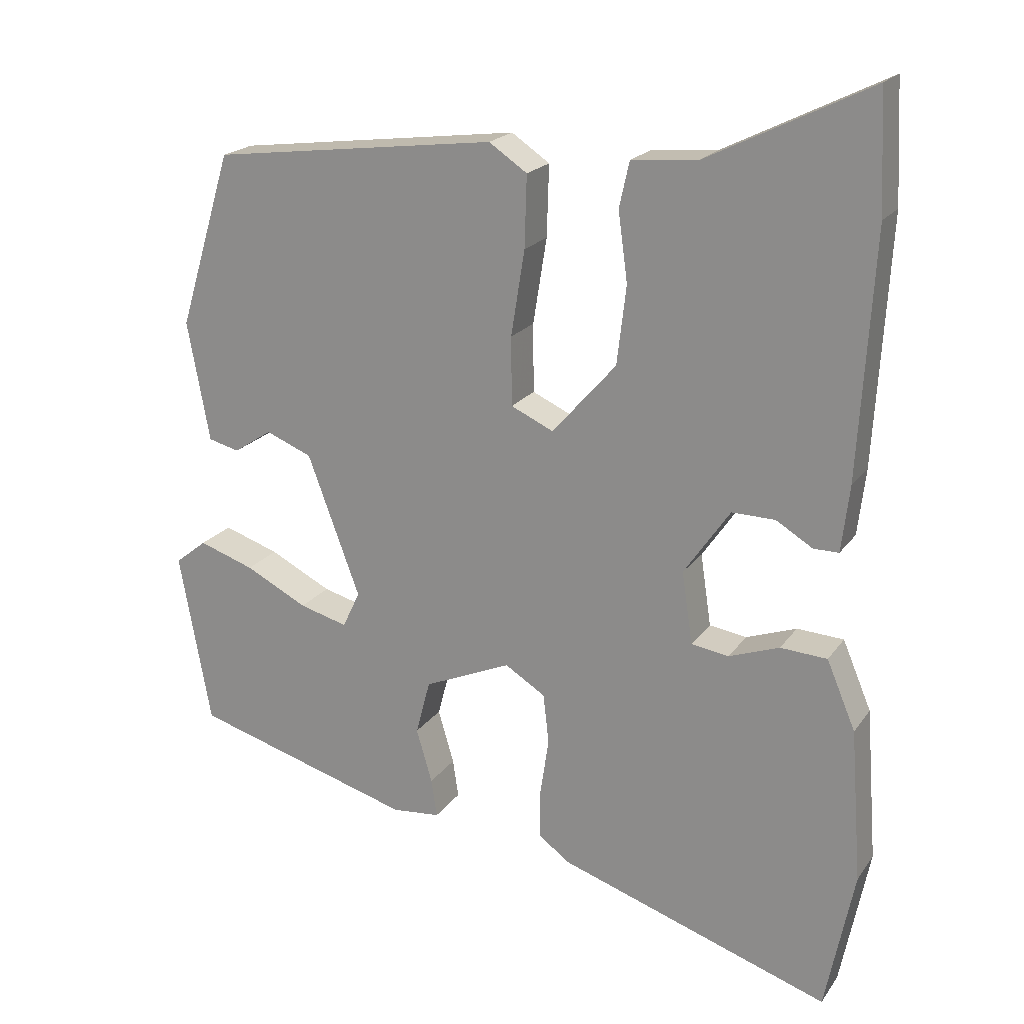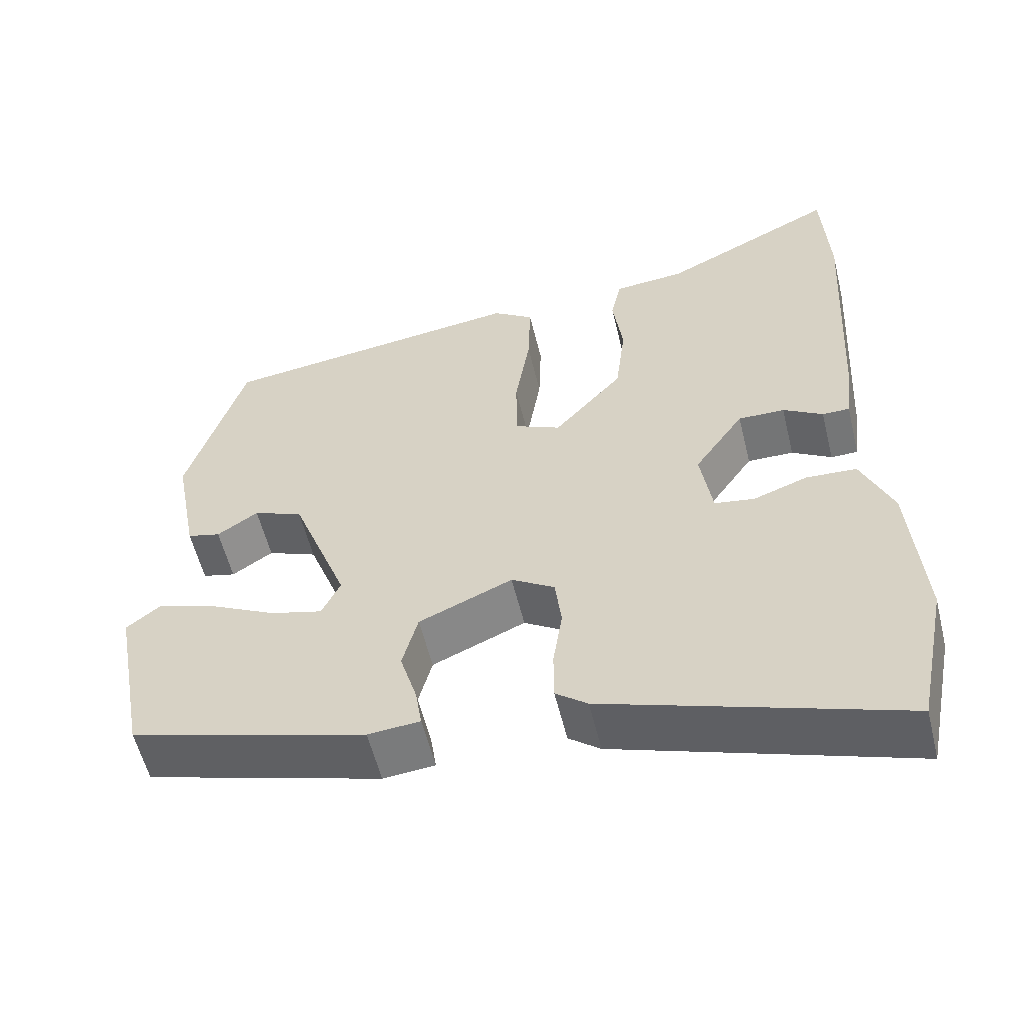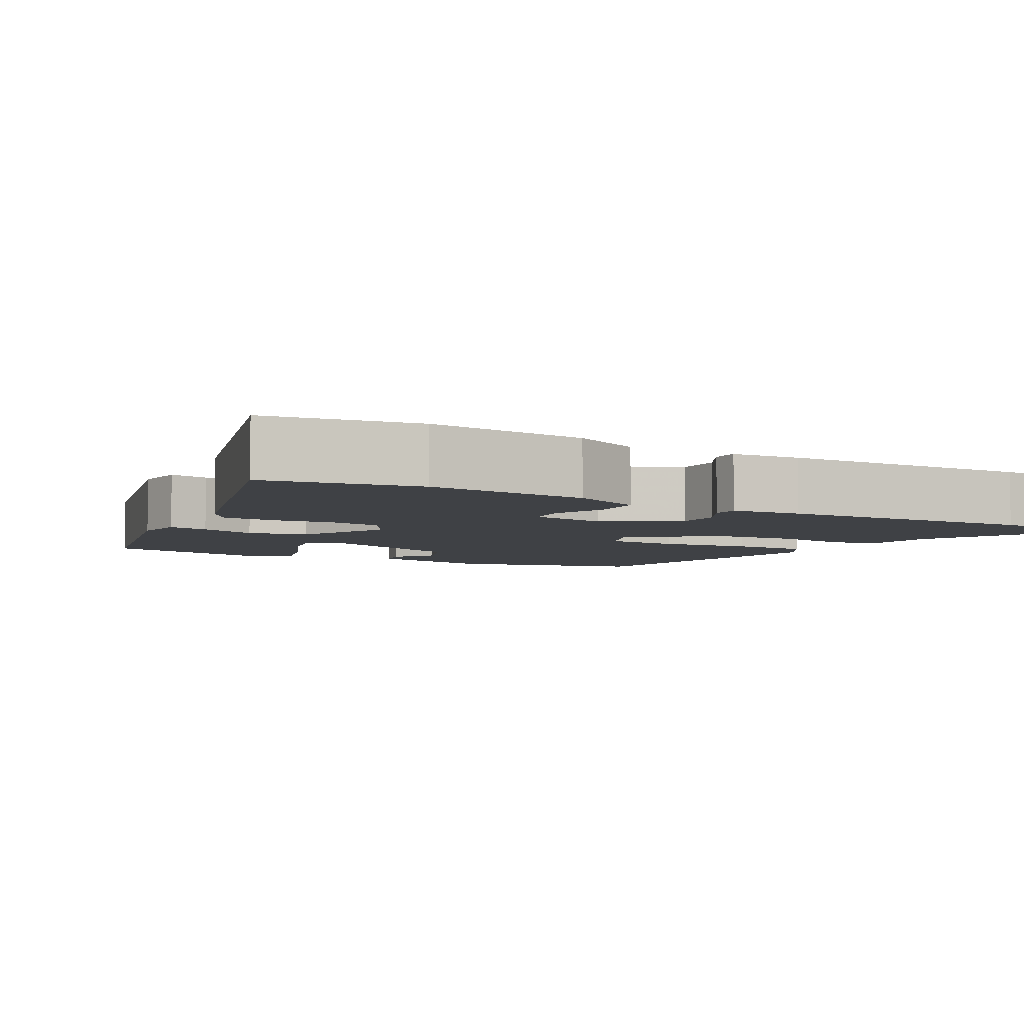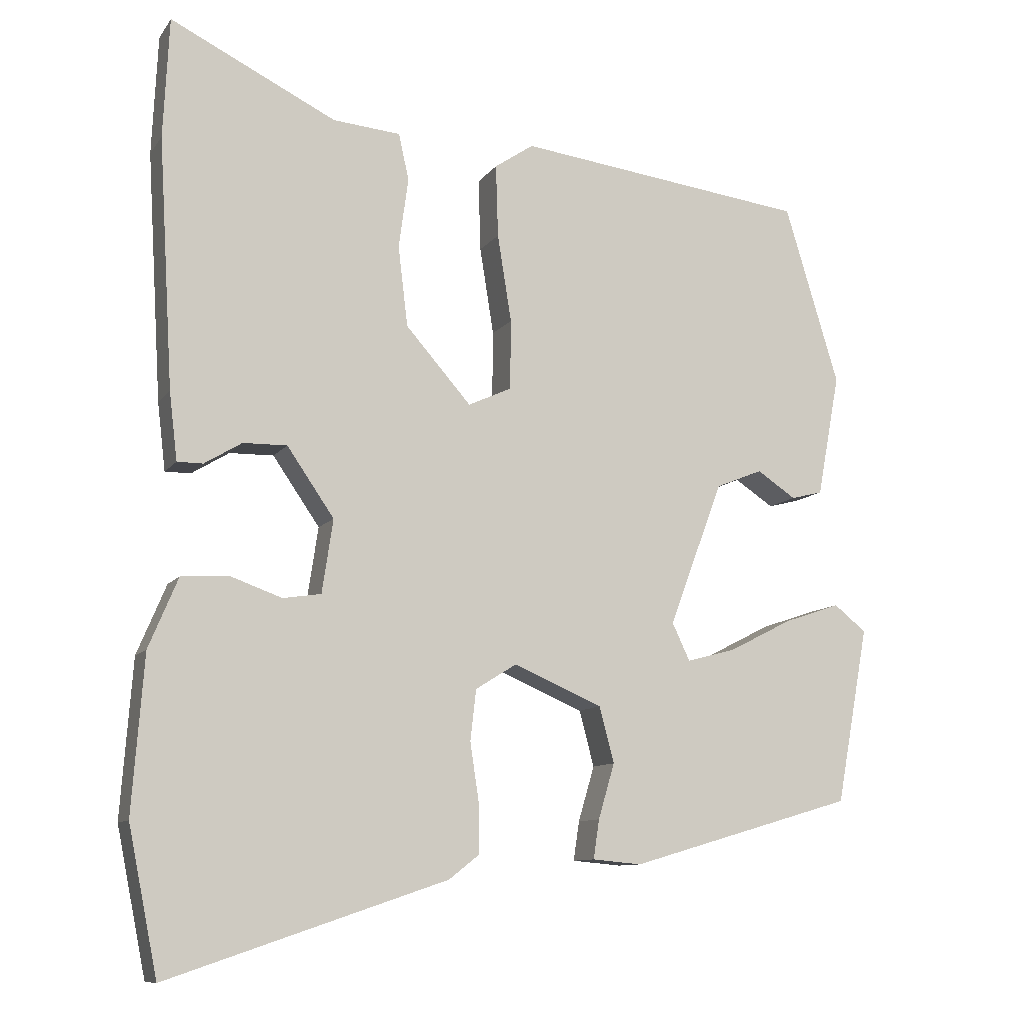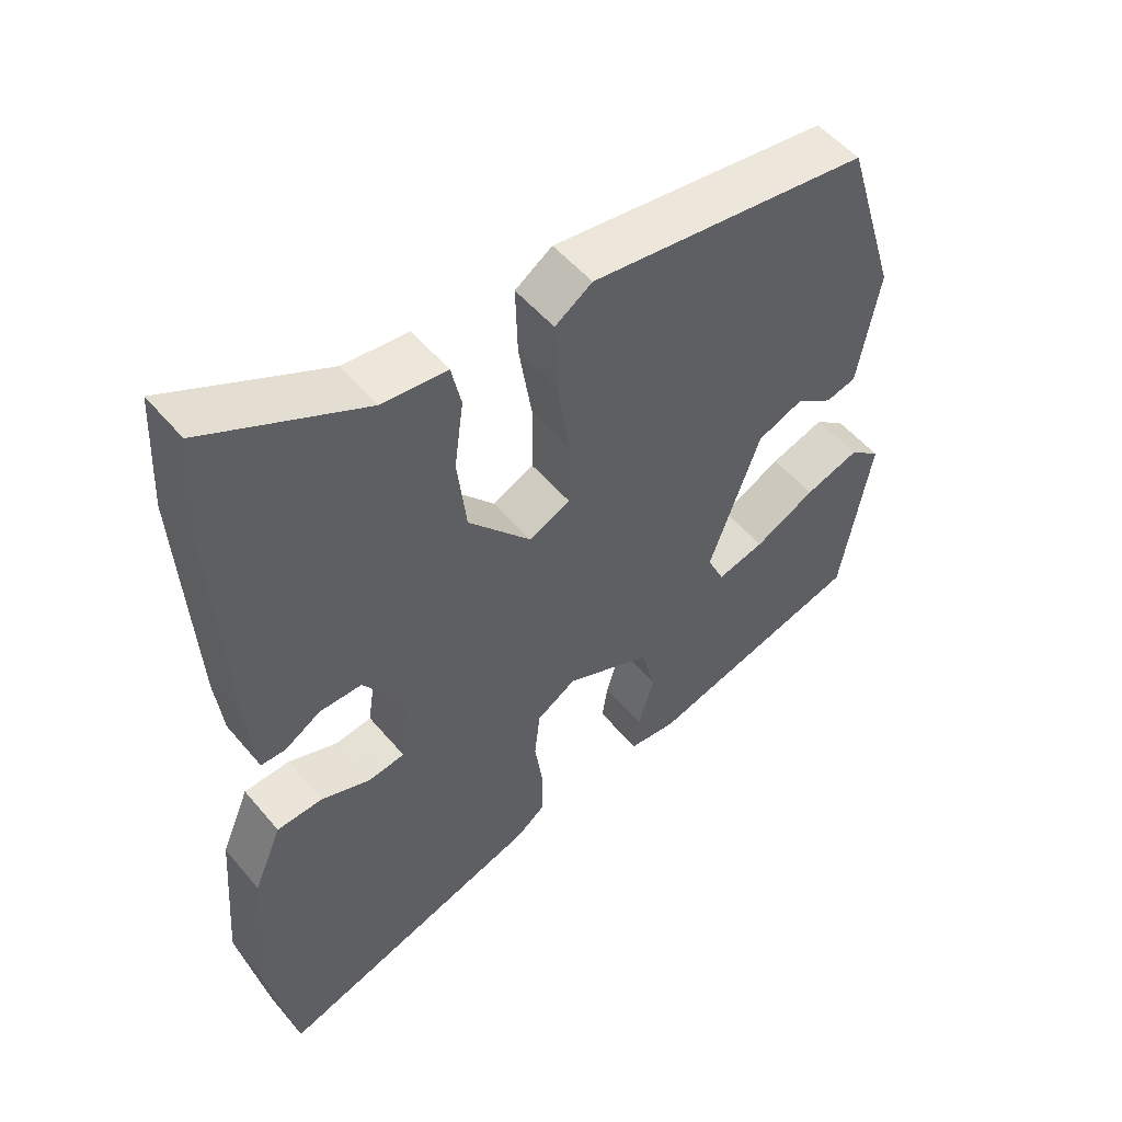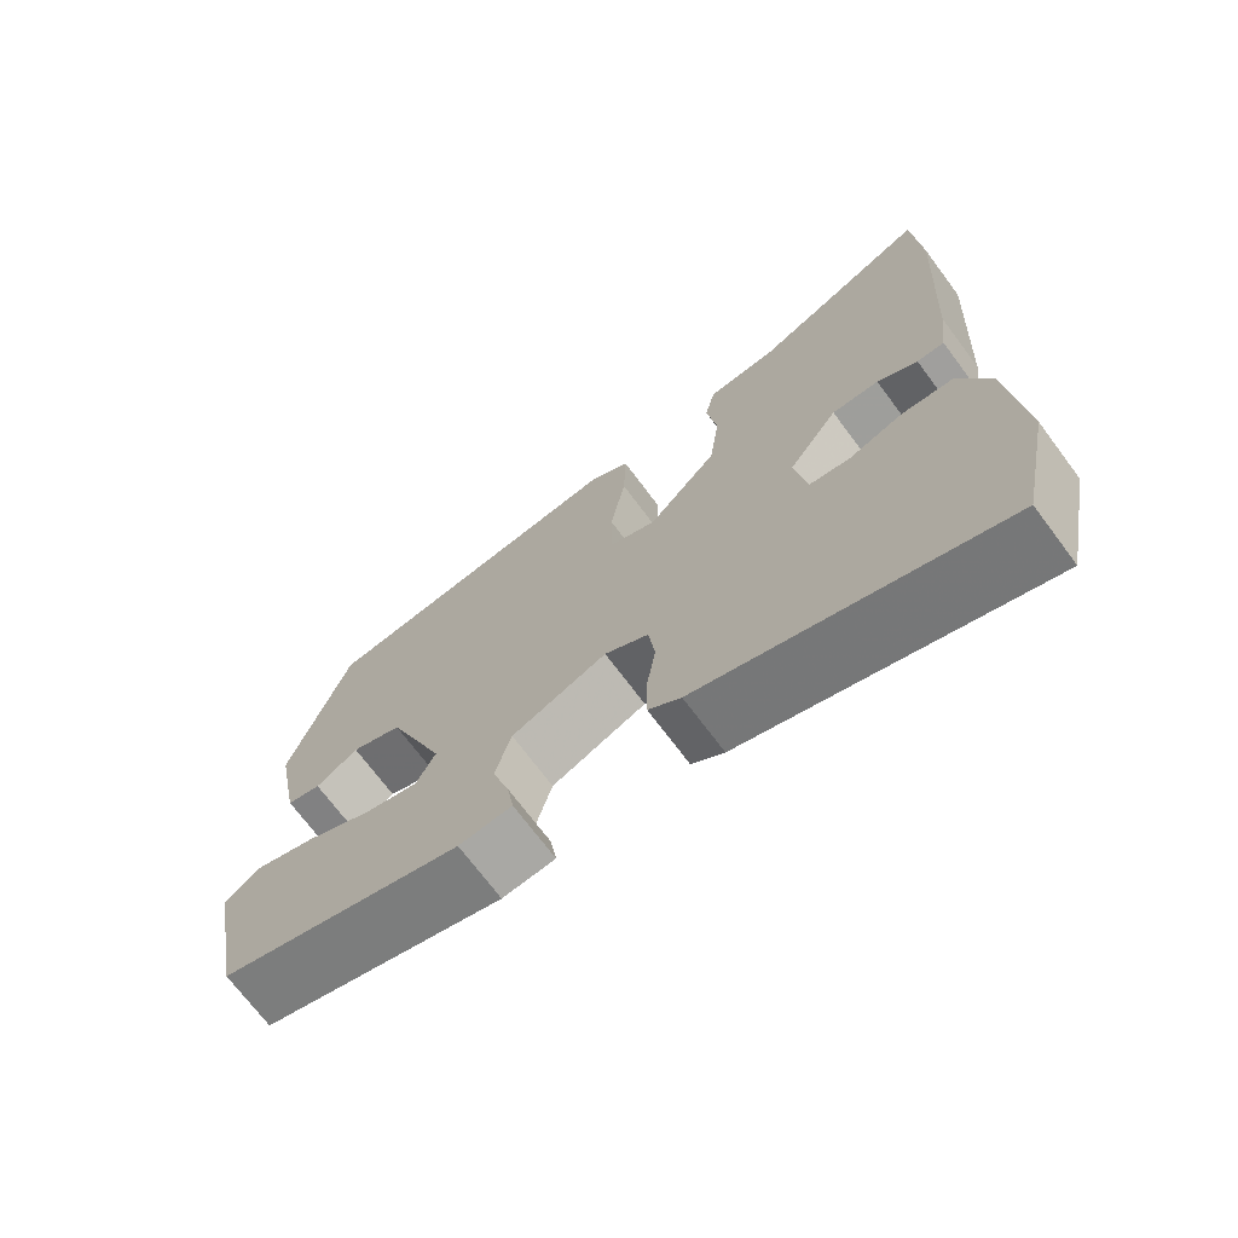
<metadata>
{"format":"obj","ext":"obj","renderer":"f3d","projection":"perspective","resolution":1024,"background":"white","views":[{"elev":20.1,"azim":-155.1,"up":"+Z"},{"elev":-56.7,"azim":-166.3,"up":"+Z"},{"elev":-5.4,"azim":-121.5,"up":"+Y"},{"elev":-10.1,"azim":-20.9,"up":"+Z"},{"elev":52.0,"azim":-38.7,"up":"+Z"},{"elev":-71.4,"azim":-143.2,"up":"+Z"}]}
</metadata>
<code>
v 0.48 0.07 -0.369
v 0.173 0.07 -0.459
v 0.106 0.07 -0.453
v 0.114 0.07 -0.4
v 0.136 0.07 -0.325
v 0.116 0.07 -0.249
v -0.005 0.07 -0.197
v -0.061 0.07 -0.232
v -0.069 0.07 -0.301
v -0.057 0.07 -0.381
v -0.057 0.07 -0.449
v -0.098 0.07 -0.481
v -0.478 0.07 -0.609
v -0.518 0.07 -0.411
v -0.502 0.07 -0.198
v -0.462 0.07 -0.103
v -0.397 0.07 -0.099
v -0.327 0.07 -0.124
v -0.275 0.07 -0.116
v -0.26 0.07 -0.016
v -0.324 0.07 0.077
v -0.384 0.07 0.076
v -0.435 0.07 0.045
v -0.47 0.07 0.045
v -0.481 0.07 0.137
v -0.501 0.07 0.476
v -0.493 0.07 0.64
v -0.267 0.07 0.529
v -0.175 0.07 0.521
v -0.161 0.07 0.458
v -0.174 0.07 0.362
v -0.161 0.07 0.253
v -0.072 0.07 0.152
v -0.013 0.07 0.179
v -0.012 0.07 0.274
v -0.031 0.07 0.393
v -0.034 0.07 0.492
v 0.019 0.07 0.528
v 0.416 0.07 0.478
v 0.49 0.07 0.234
v 0.459 0.07 0.067
v 0.416 0.07 0.056
v 0.363 0.07 0.091
v 0.299 0.07 0.065
v 0.226 0.07 -0.131
v 0.25 0.07 -0.182
v 0.317 0.07 -0.164
v 0.403 0.07 -0.12
v 0.48 0.07 -0.094
v 0.524 0.07 -0.129
v 0.48 0 -0.369
v 0.173 0 -0.459
v 0.106 0 -0.453
v 0.114 0 -0.4
v 0.136 0 -0.325
v 0.116 0 -0.249
v -0.005 0 -0.197
v -0.061 0 -0.232
v -0.069 0 -0.301
v -0.057 0 -0.381
v -0.057 0 -0.449
v -0.098 0 -0.481
v -0.478 0 -0.609
v -0.518 0 -0.411
v -0.502 0 -0.198
v -0.462 0 -0.103
v -0.397 0 -0.099
v -0.327 0 -0.124
v -0.275 0 -0.116
v -0.26 0 -0.016
v -0.324 0 0.077
v -0.384 0 0.076
v -0.435 0 0.045
v -0.47 0 0.045
v -0.481 0 0.137
v -0.501 0 0.476
v -0.493 0 0.64
v -0.267 0 0.529
v -0.175 0 0.521
v -0.161 0 0.458
v -0.174 0 0.362
v -0.161 0 0.253
v -0.072 0 0.152
v -0.013 0 0.179
v -0.012 0 0.274
v -0.031 0 0.393
v -0.034 0 0.492
v 0.019 0 0.528
v 0.416 0 0.478
v 0.49 0 0.234
v 0.459 0 0.067
v 0.416 0 0.056
v 0.363 0 0.091
v 0.299 0 0.065
v 0.226 0 -0.131
v 0.25 0 -0.182
v 0.317 0 -0.164
v 0.403 0 -0.12
v 0.48 0 -0.094
v 0.524 0 -0.129
f 3 4 5
f 2 3 5
f 1 2 5
f 50 1 5
f 49 50 5
f 48 49 5
f 47 48 5
f 46 47 5 6
f 45 46 6 7
f 44 45 7
f 41 42 43
f 40 41 43
f 39 40 43
f 38 39 43
f 37 38 43
f 36 37 43
f 35 36 43 44
f 34 35 44 7
f 28 29 30 31
f 28 31 32
f 27 28 32
f 26 27 32
f 25 26 32
f 24 25 32
f 23 24 32
f 22 23 32
f 21 22 32 33
f 16 17 18
f 15 16 18
f 14 15 18
f 13 14 18
f 12 13 18
f 11 12 18
f 10 11 18
f 9 10 18
f 8 9 18 19
f 8 19 20
f 7 8 20
f 34 7 20
f 33 34 20
f 20 21 33
f 55 54 53
f 55 53 52
f 55 52 51
f 55 51 100
f 55 100 99
f 55 99 98
f 55 98 97
f 56 55 97 96
f 57 56 96 95
f 57 95 94
f 93 92 91
f 93 91 90
f 93 90 89
f 93 89 88
f 93 88 87
f 93 87 86
f 94 93 86 85
f 57 94 85 84
f 81 80 79 78
f 82 81 78
f 82 78 77
f 82 77 76
f 82 76 75
f 82 75 74
f 82 74 73
f 82 73 72
f 83 82 72 71
f 68 67 66
f 68 66 65
f 68 65 64
f 68 64 63
f 68 63 62
f 68 62 61
f 68 61 60
f 68 60 59
f 69 68 59 58
f 70 69 58
f 70 58 57
f 70 57 84
f 70 84 83
f 83 71 70
f 1 51 52 2
f 2 52 53 3
f 3 53 54 4
f 4 54 55 5
f 5 55 56 6
f 6 56 57 7
f 7 57 58 8
f 8 58 59 9
f 9 59 60 10
f 10 60 61 11
f 11 61 62 12
f 12 62 63 13
f 13 63 64 14
f 14 64 65 15
f 15 65 66 16
f 16 66 67 17
f 17 67 68 18
f 18 68 69 19
f 19 69 70 20
f 20 70 71 21
f 21 71 72 22
f 22 72 73 23
f 23 73 74 24
f 24 74 75 25
f 25 75 76 26
f 26 76 77 27
f 27 77 78 28
f 28 78 79 29
f 29 79 80 30
f 30 80 81 31
f 31 81 82 32
f 32 82 83 33
f 33 83 84 34
f 34 84 85 35
f 35 85 86 36
f 36 86 87 37
f 37 87 88 38
f 38 88 89 39
f 39 89 90 40
f 40 90 91 41
f 41 91 92 42
f 42 92 93 43
f 43 93 94 44
f 44 94 95 45
f 45 95 96 46
f 46 96 97 47
f 47 97 98 48
f 48 98 99 49
f 49 99 100 50
f 50 100 51 1

</code>
